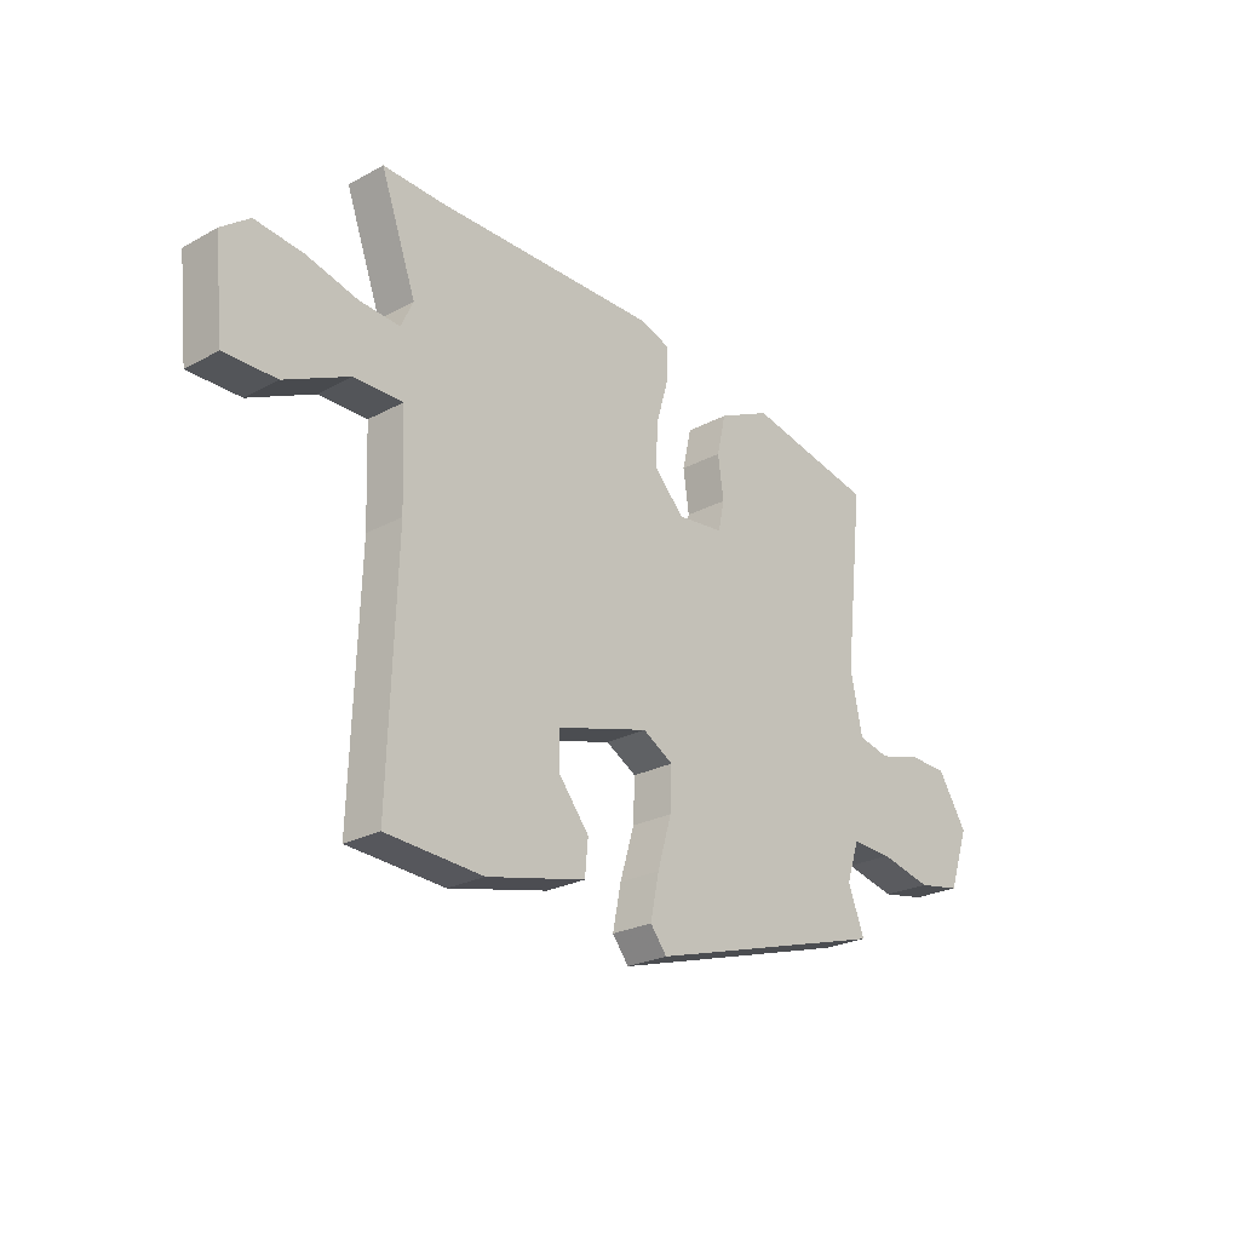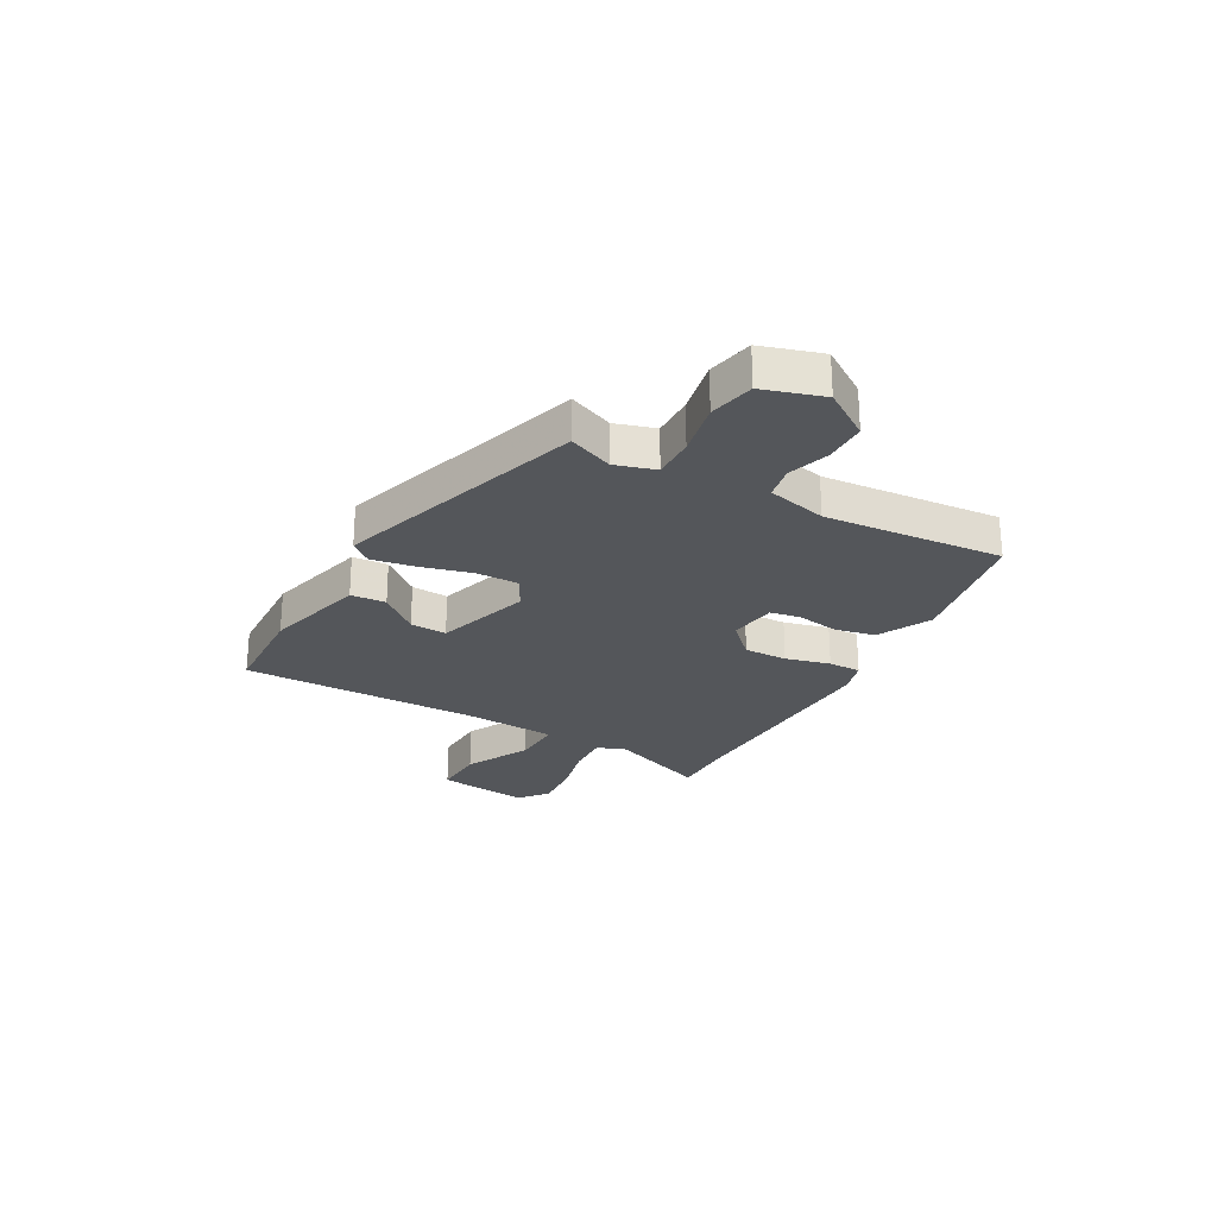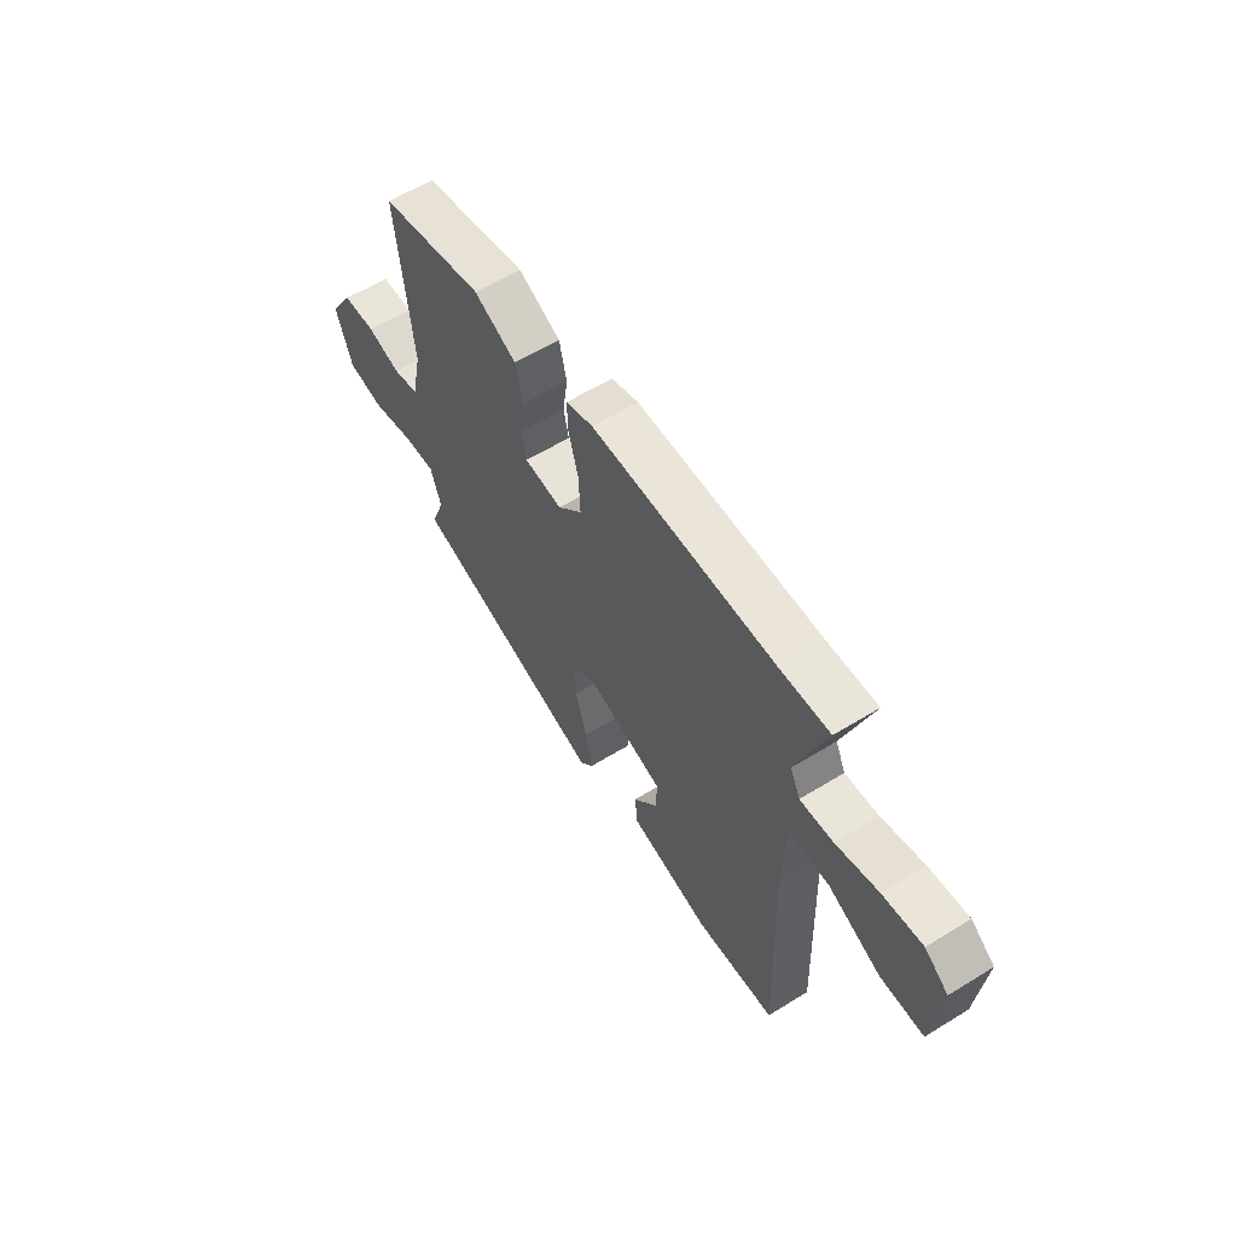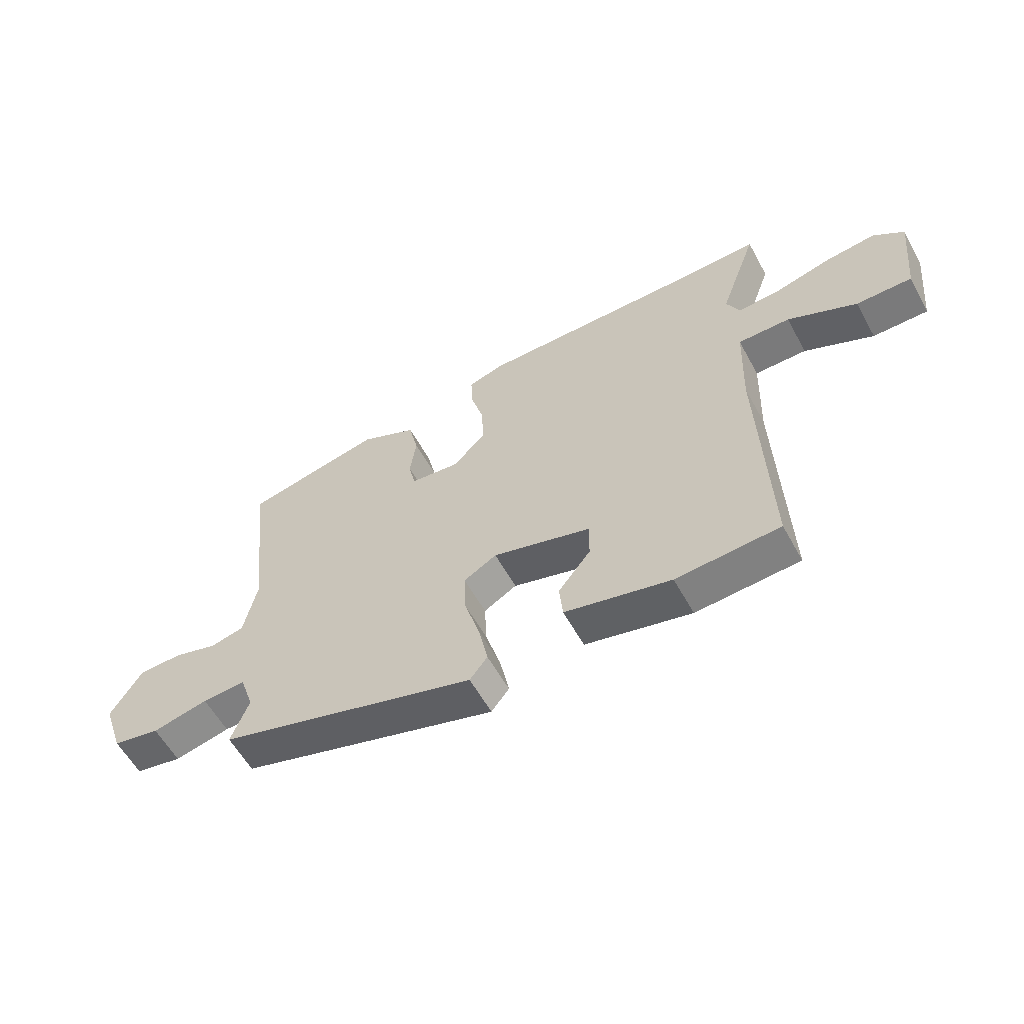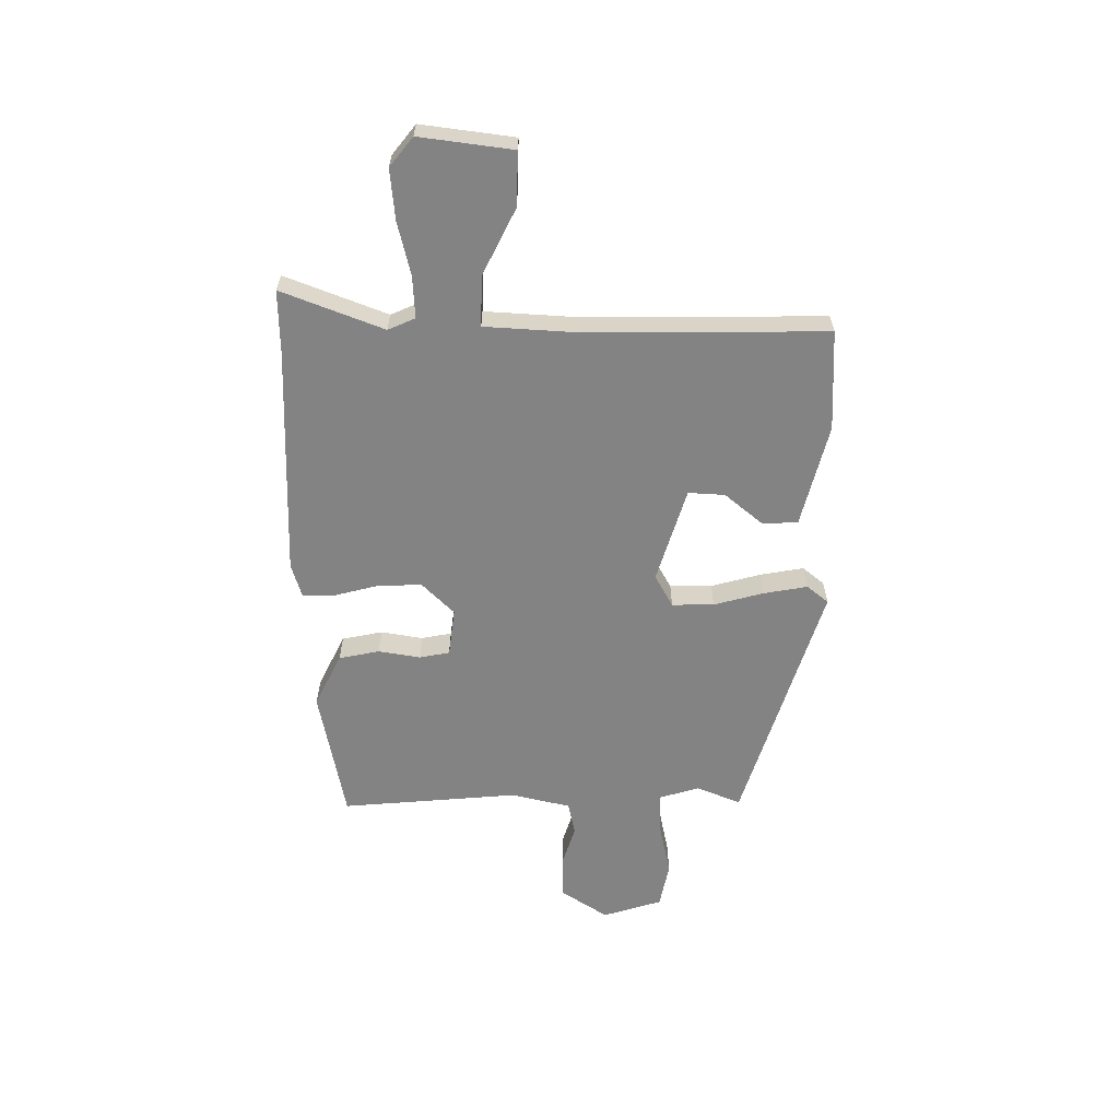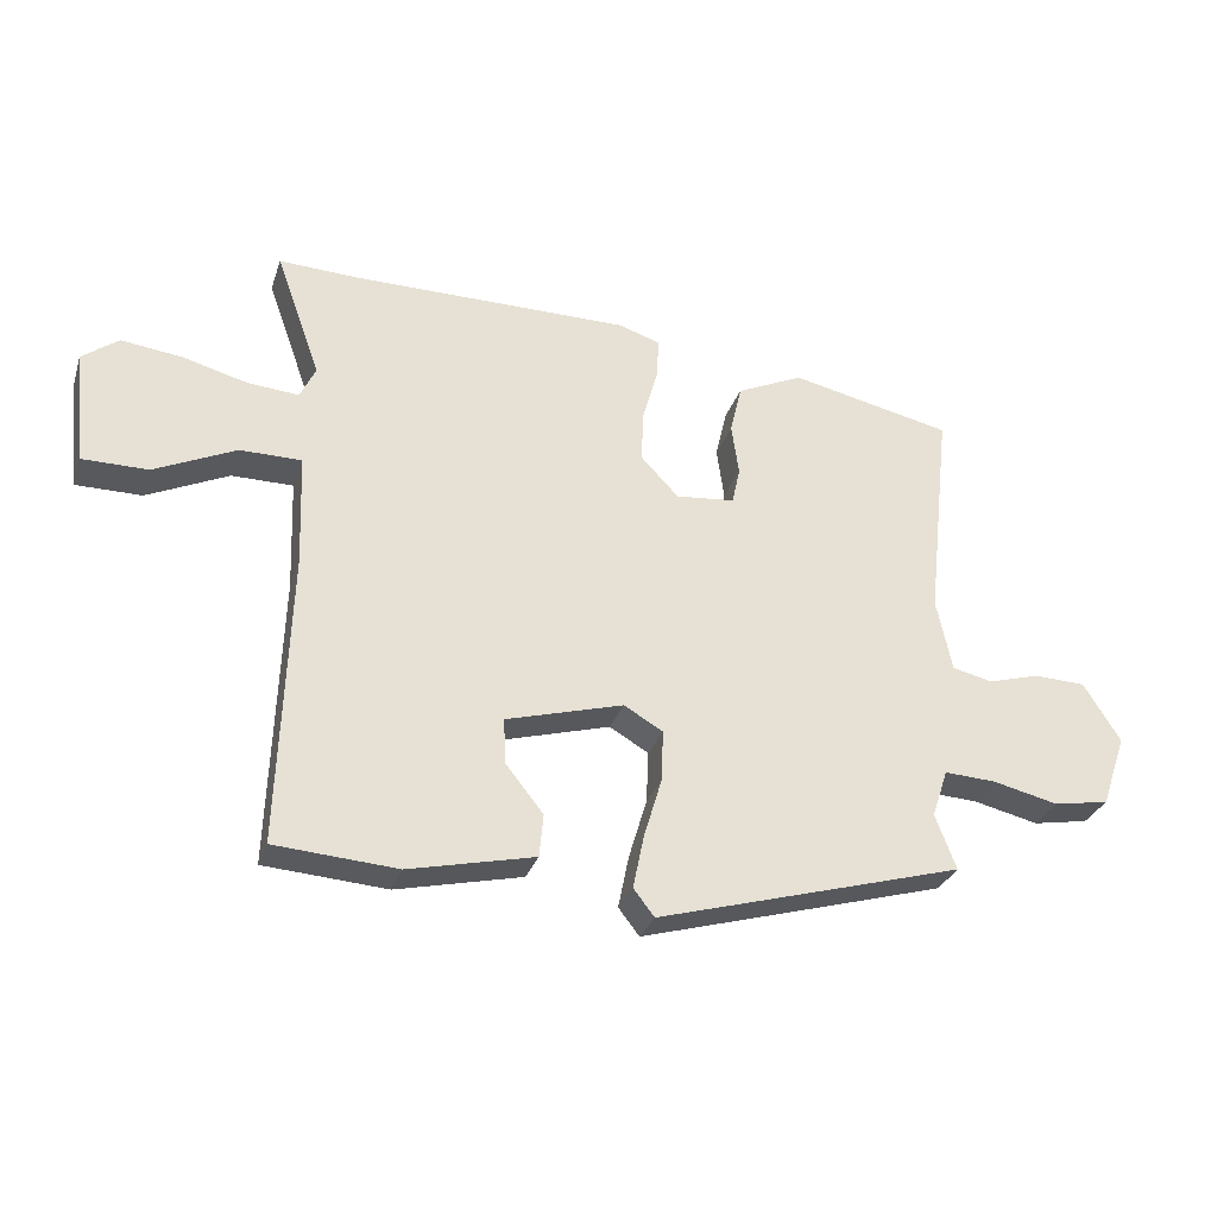
<metadata>
{"format":"obj","ext":"obj","renderer":"f3d","projection":"perspective","resolution":1024,"background":"white","views":[{"elev":-24.4,"azim":131.8,"up":"+Z"},{"elev":-25.5,"azim":-120.7,"up":"+Y"},{"elev":58.7,"azim":57.6,"up":"+Z"},{"elev":-58.1,"azim":28.6,"up":"+Z"},{"elev":-61.1,"azim":88.3,"up":"+Y"},{"elev":-30.1,"azim":163.2,"up":"+Z"}]}
</metadata>
<code>
v -0.521 0.07 0.405
v -0.279 0.07 0.458
v -0.18 0.07 0.412
v -0.163 0.07 0.338
v -0.174 0.07 0.261
v -0.162 0.07 0.206
v -0.074 0.07 0.197
v -0.017 0.07 0.257
v -0.021 0.07 0.336
v -0.044 0.07 0.417
v -0.046 0.07 0.477
v 0.016 0.07 0.497
v 0.436 0.07 0.497
v 0.552 0.07 0.502
v 0.485 0.07 0.314
v 0.508 0.07 0.265
v 0.584 0.07 0.271
v 0.681 0.07 0.297
v 0.772 0.07 0.308
v 0.826 0.07 0.267
v 0.808 0.07 0.096
v 0.71 0.07 0.096
v 0.588 0.07 0.153
v 0.496 0.07 0.153
v 0.49 0.07 -0.016
v 0.505 0.07 -0.454
v 0.322 0.07 -0.467
v 0.134 0.07 -0.424
v 0.128 0.07 -0.36
v 0.185 0.07 -0.288
v 0.187 0.07 -0.221
v 0.012 0.07 -0.172
v -0.046 0.07 -0.206
v -0.043 0.07 -0.283
v -0.016 0.07 -0.374
v 0 0.07 -0.453
v -0.031 0.07 -0.493
v -0.489 0.07 -0.362
v -0.458 0.07 -0.28
v -0.482 0.07 -0.208
v -0.559 0.07 -0.212
v -0.657 0.07 -0.235
v -0.74 0.07 -0.22
v -0.777 0.07 -0.112
v -0.722 0.07 -0.024
v -0.645 0.07 -0.021
v -0.568 0.07 -0.043
v -0.508 0.07 -0.029
v -0.485 0.07 0.08
v -0.521 0 0.405
v -0.279 0 0.458
v -0.18 0 0.412
v -0.163 0 0.338
v -0.174 0 0.261
v -0.162 0 0.206
v -0.074 0 0.197
v -0.017 0 0.257
v -0.021 0 0.336
v -0.044 0 0.417
v -0.046 0 0.477
v 0.016 0 0.497
v 0.436 0 0.497
v 0.552 0 0.502
v 0.485 0 0.314
v 0.508 0 0.265
v 0.584 0 0.271
v 0.681 0 0.297
v 0.772 0 0.308
v 0.826 0 0.267
v 0.808 0 0.096
v 0.71 0 0.096
v 0.588 0 0.153
v 0.496 0 0.153
v 0.49 0 -0.016
v 0.505 0 -0.454
v 0.322 0 -0.467
v 0.134 0 -0.424
v 0.128 0 -0.36
v 0.185 0 -0.288
v 0.187 0 -0.221
v 0.012 0 -0.172
v -0.046 0 -0.206
v -0.043 0 -0.283
v -0.016 0 -0.374
v 0 0 -0.453
v -0.031 0 -0.493
v -0.489 0 -0.362
v -0.458 0 -0.28
v -0.482 0 -0.208
v -0.559 0 -0.212
v -0.657 0 -0.235
v -0.74 0 -0.22
v -0.777 0 -0.112
v -0.722 0 -0.024
v -0.645 0 -0.021
v -0.568 0 -0.043
v -0.508 0 -0.029
v -0.485 0 0.08
f 44 45 46 47
f 44 47 48
f 41 42 43 44
f 40 41 44 48
f 39 40 48 49
f 37 38 39
f 34 35 36 37
f 34 37 39 49
f 27 28 29 30
f 25 26 27 30
f 24 25 30 31
f 20 21 22 23
f 20 23 24
f 17 18 19 20
f 16 17 20 24
f 15 16 24 31
f 13 14 15 31
f 9 10 11 12
f 8 9 12 13
f 7 8 13 31
f 2 3 4 5
f 2 5 6
f 1 2 6
f 33 34 49 1
f 6 7 31 32
f 1 6 32 33
f 96 95 94 93
f 97 96 93
f 93 92 91 90
f 97 93 90 89
f 98 97 89 88
f 88 87 86
f 86 85 84 83
f 98 88 86 83
f 79 78 77 76
f 79 76 75 74
f 80 79 74 73
f 72 71 70 69
f 73 72 69
f 69 68 67 66
f 73 69 66 65
f 80 73 65 64
f 80 64 63 62
f 61 60 59 58
f 62 61 58 57
f 80 62 57 56
f 54 53 52 51
f 55 54 51
f 55 51 50
f 50 98 83 82
f 81 80 56 55
f 82 81 55 50
f 1 50 51 2
f 2 51 52 3
f 3 52 53 4
f 4 53 54 5
f 5 54 55 6
f 6 55 56 7
f 7 56 57 8
f 8 57 58 9
f 9 58 59 10
f 10 59 60 11
f 11 60 61 12
f 12 61 62 13
f 13 62 63 14
f 14 63 64 15
f 15 64 65 16
f 16 65 66 17
f 17 66 67 18
f 18 67 68 19
f 19 68 69 20
f 20 69 70 21
f 21 70 71 22
f 22 71 72 23
f 23 72 73 24
f 24 73 74 25
f 25 74 75 26
f 26 75 76 27
f 27 76 77 28
f 28 77 78 29
f 29 78 79 30
f 30 79 80 31
f 31 80 81 32
f 32 81 82 33
f 33 82 83 34
f 34 83 84 35
f 35 84 85 36
f 36 85 86 37
f 37 86 87 38
f 38 87 88 39
f 39 88 89 40
f 40 89 90 41
f 41 90 91 42
f 42 91 92 43
f 43 92 93 44
f 44 93 94 45
f 45 94 95 46
f 46 95 96 47
f 47 96 97 48
f 48 97 98 49
f 49 98 50 1

</code>
